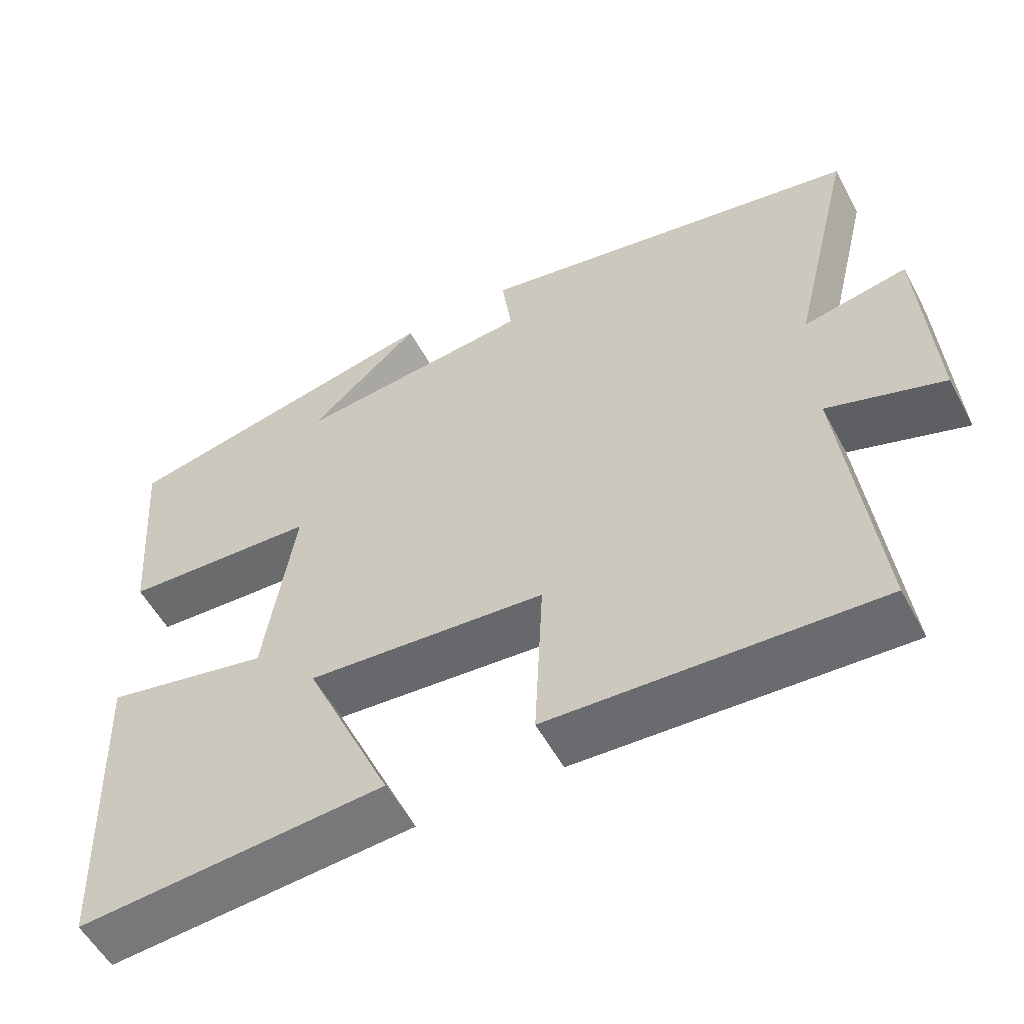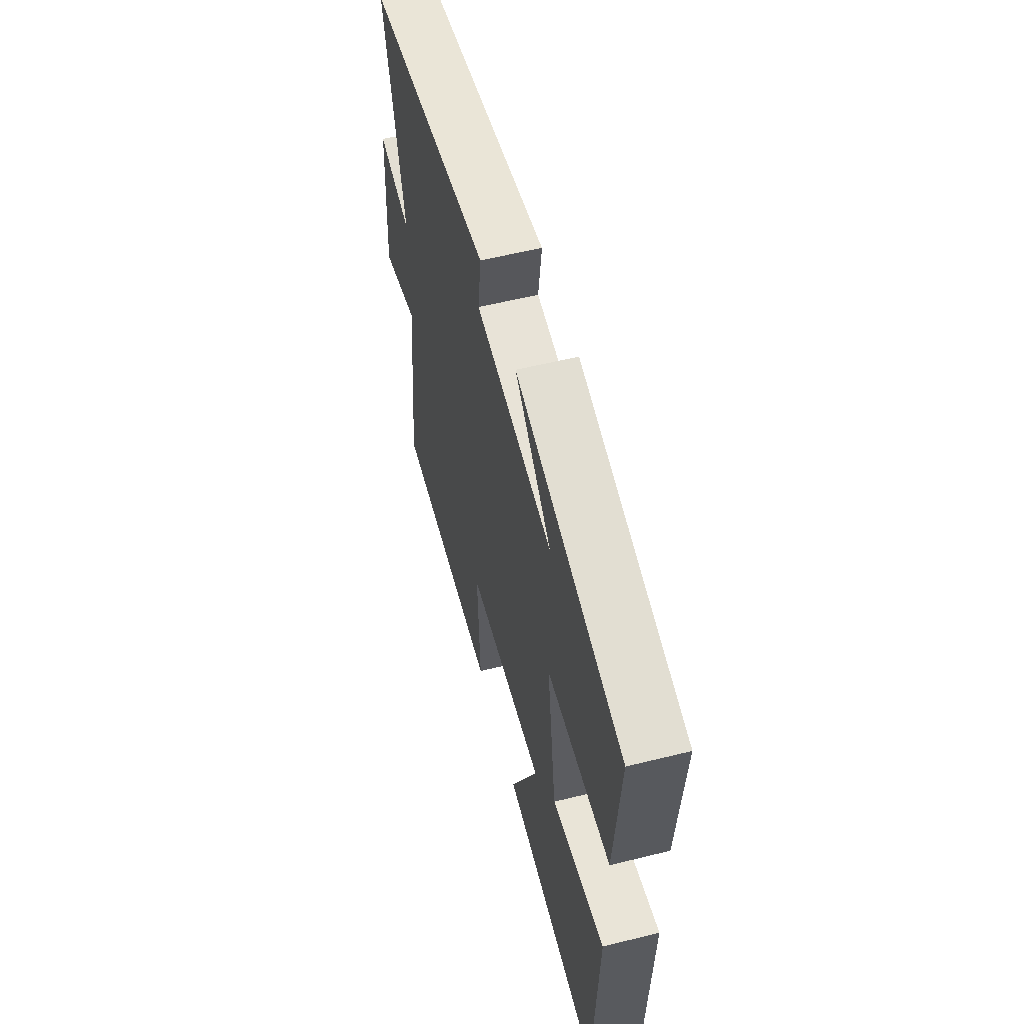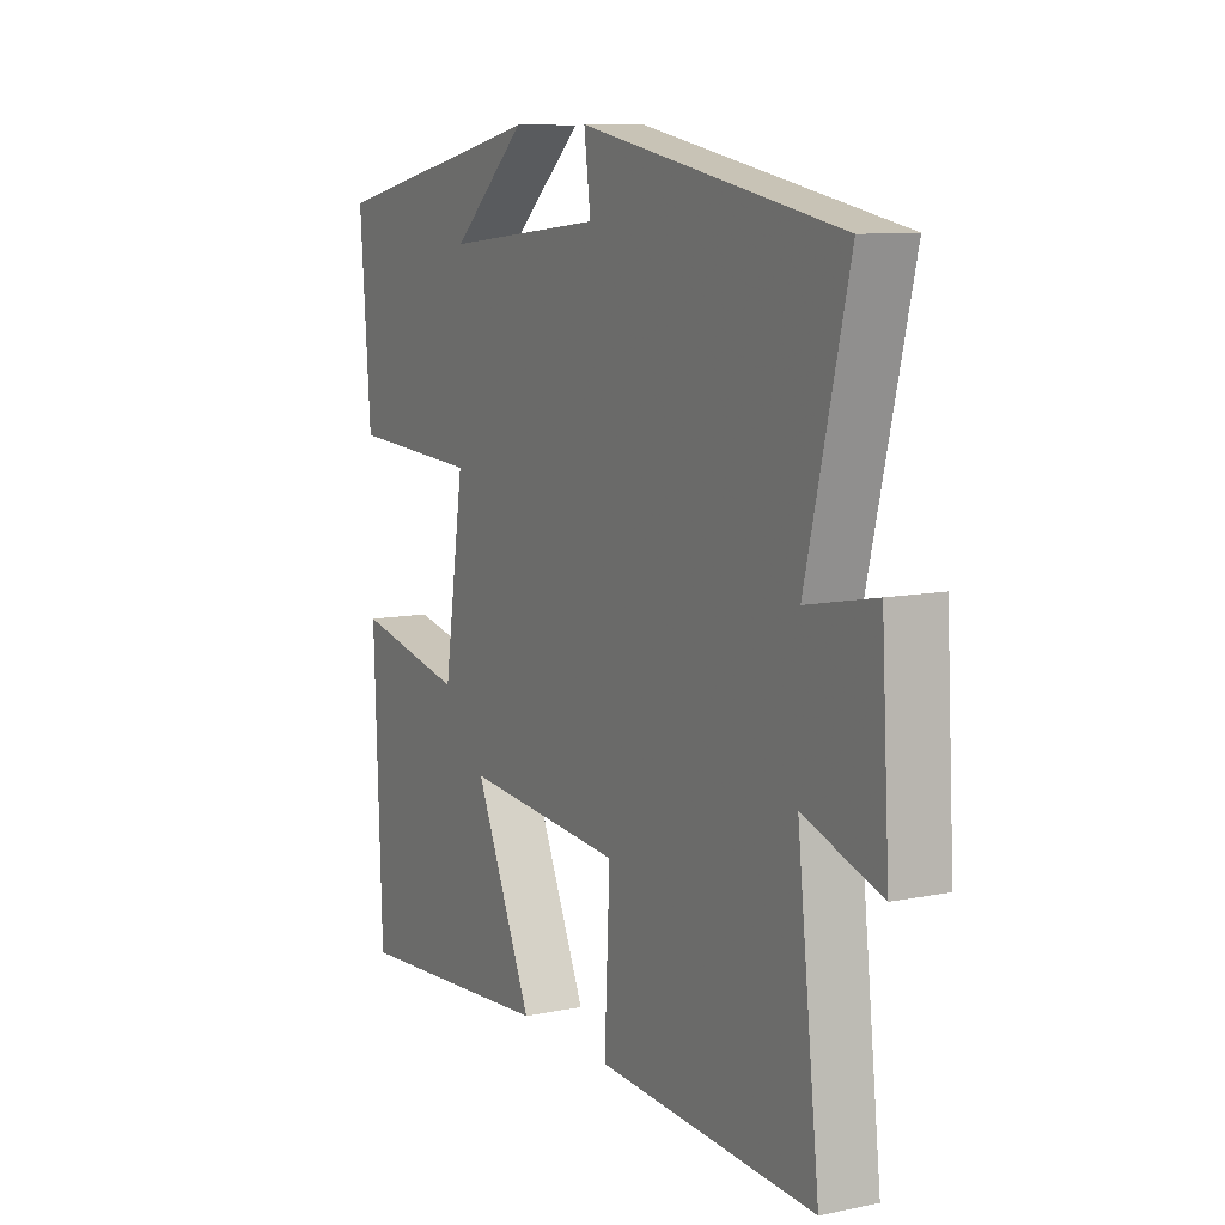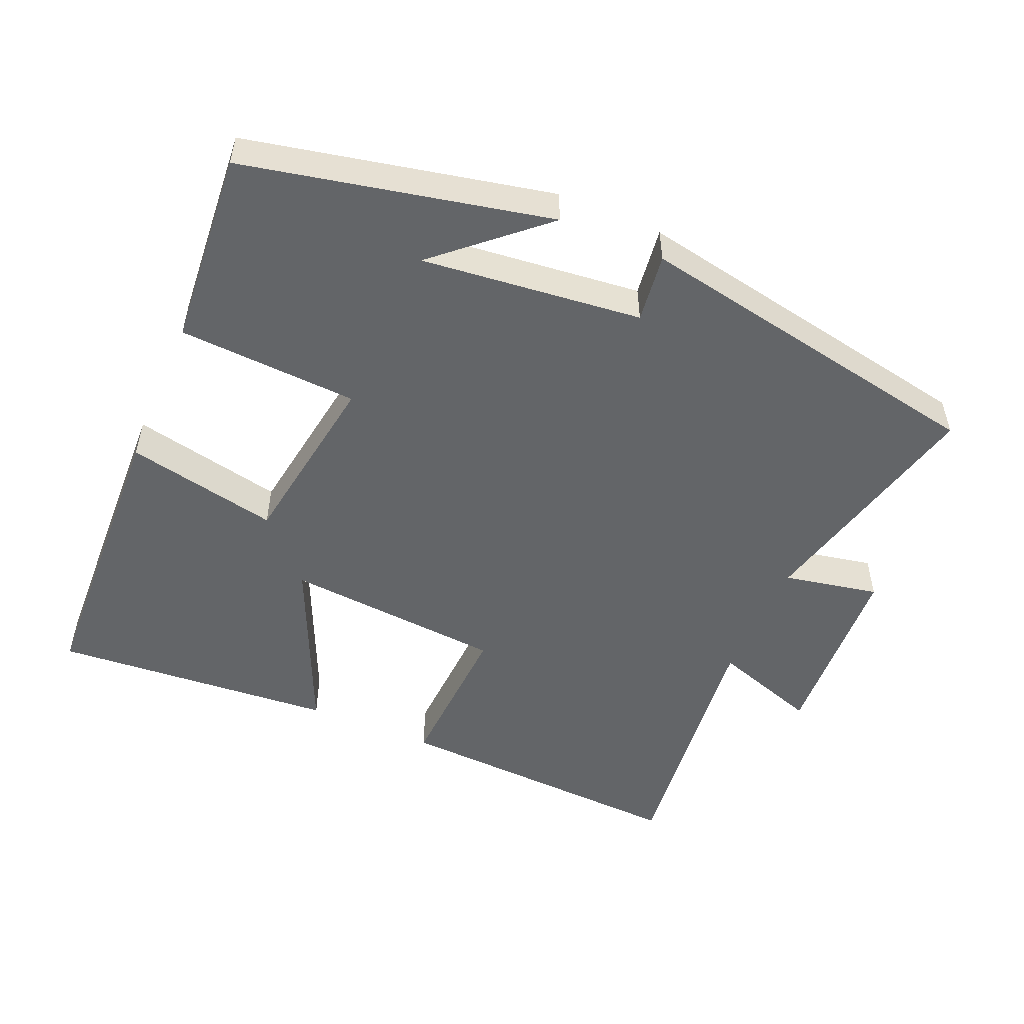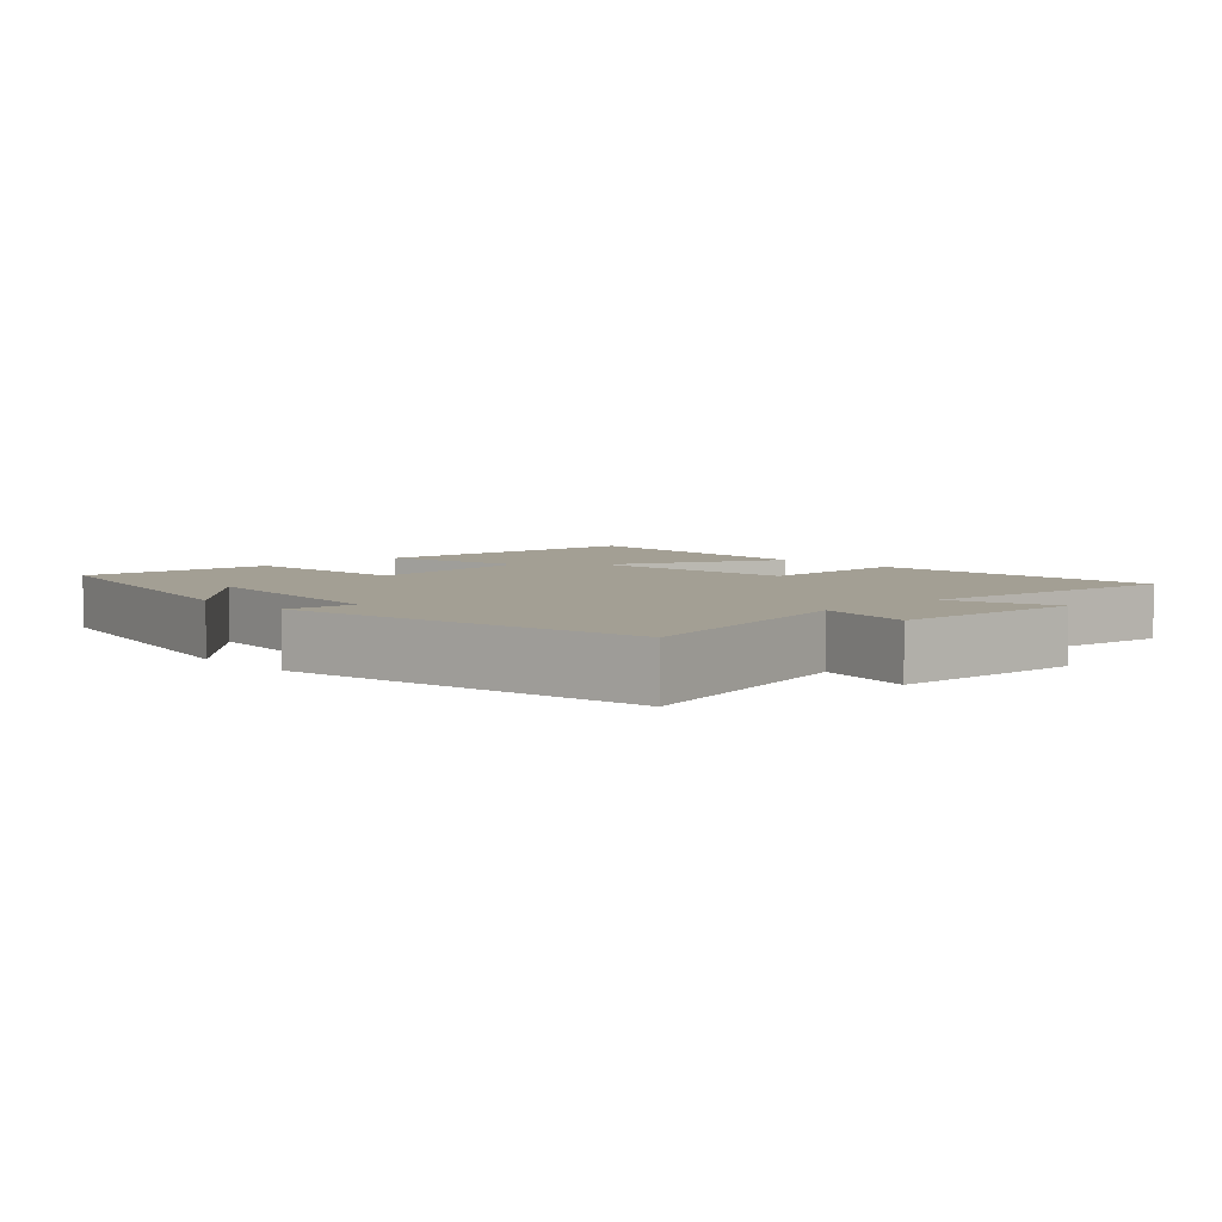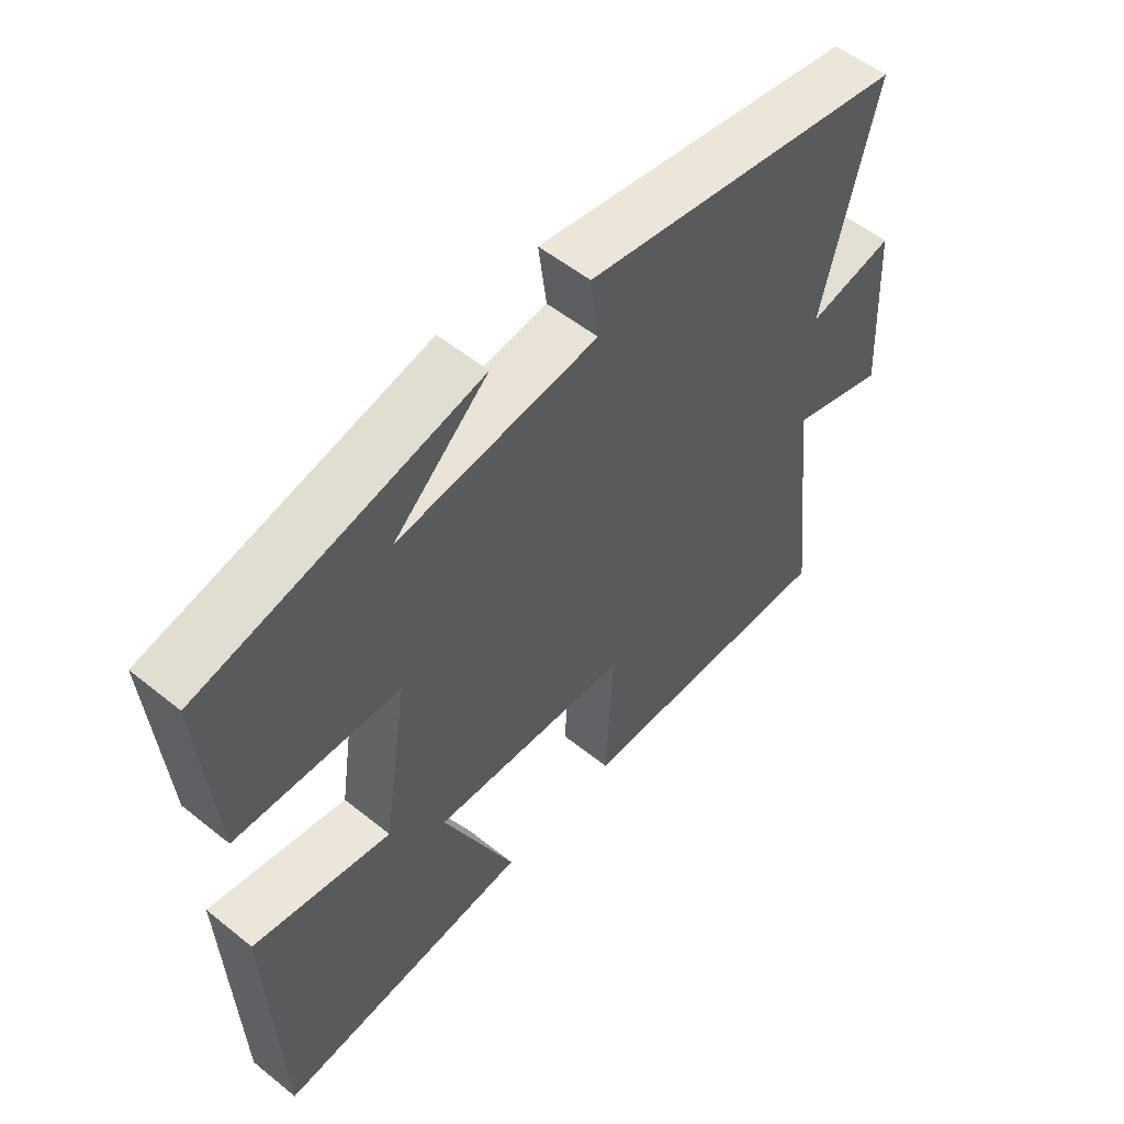
<metadata>
{"format":"obj","ext":"obj","renderer":"f3d","projection":"perspective","resolution":1024,"background":"white","views":[{"elev":-55.0,"azim":27.9,"up":"+Z"},{"elev":57.0,"azim":-104.5,"up":"+Z"},{"elev":9.6,"azim":61.8,"up":"+Z"},{"elev":-51.4,"azim":-23.2,"up":"+Y"},{"elev":5.3,"azim":46.9,"up":"+Y"},{"elev":54.6,"azim":-49.6,"up":"+Z"}]}
</metadata>
<code>
v 0.584 0.07 0.403
v 0.5 0.07 0.059
v 0.637 0.07 0.086
v 0.653 0.07 -0.188
v 0.5 0.07 -0.137
v 0.544 0.07 -0.522
v 0.113 0.07 -0.5
v 0.124 0.07 -0.269
v -0.192 0.07 -0.243
v -0.077 0.07 -0.5
v -0.484 0.07 -0.531
v -0.5 0.07 -0.105
v -0.281 0.07 -0.151
v -0.241 0.07 0.111
v -0.5 0.07 0.125
v -0.522 0.07 0.407
v -0.085 0.07 0.5
v -0.234 0.07 0.367
v 0.082 0.07 0.401
v 0.069 0.07 0.5
v 0.584 0 0.403
v 0.5 0 0.059
v 0.637 0 0.086
v 0.653 0 -0.188
v 0.5 0 -0.137
v 0.544 0 -0.522
v 0.113 0 -0.5
v 0.124 0 -0.269
v -0.192 0 -0.243
v -0.077 0 -0.5
v -0.484 0 -0.531
v -0.5 0 -0.105
v -0.281 0 -0.151
v -0.241 0 0.111
v -0.5 0 0.125
v -0.522 0 0.407
v -0.085 0 0.5
v -0.234 0 0.367
v 0.082 0 0.401
v 0.069 0 0.5
f 19 20 1 2
f 18 19 2
f 16 17 18
f 14 15 16 18
f 14 18 2
f 13 14 2
f 11 12 13
f 10 11 13
f 9 10 13
f 13 2 3
f 9 13 3
f 8 9 3
f 5 6 7 8
f 5 8 3
f 3 4 5
f 22 21 40 39
f 22 39 38
f 38 37 36
f 38 36 35 34
f 22 38 34
f 22 34 33
f 33 32 31
f 33 31 30
f 33 30 29
f 23 22 33
f 23 33 29
f 23 29 28
f 28 27 26 25
f 23 28 25
f 25 24 23
f 1 21 22 2
f 2 22 23 3
f 3 23 24 4
f 4 24 25 5
f 5 25 26 6
f 6 26 27 7
f 7 27 28 8
f 8 28 29 9
f 9 29 30 10
f 10 30 31 11
f 11 31 32 12
f 12 32 33 13
f 13 33 34 14
f 14 34 35 15
f 15 35 36 16
f 16 36 37 17
f 17 37 38 18
f 18 38 39 19
f 19 39 40 20
f 20 40 21 1

</code>
